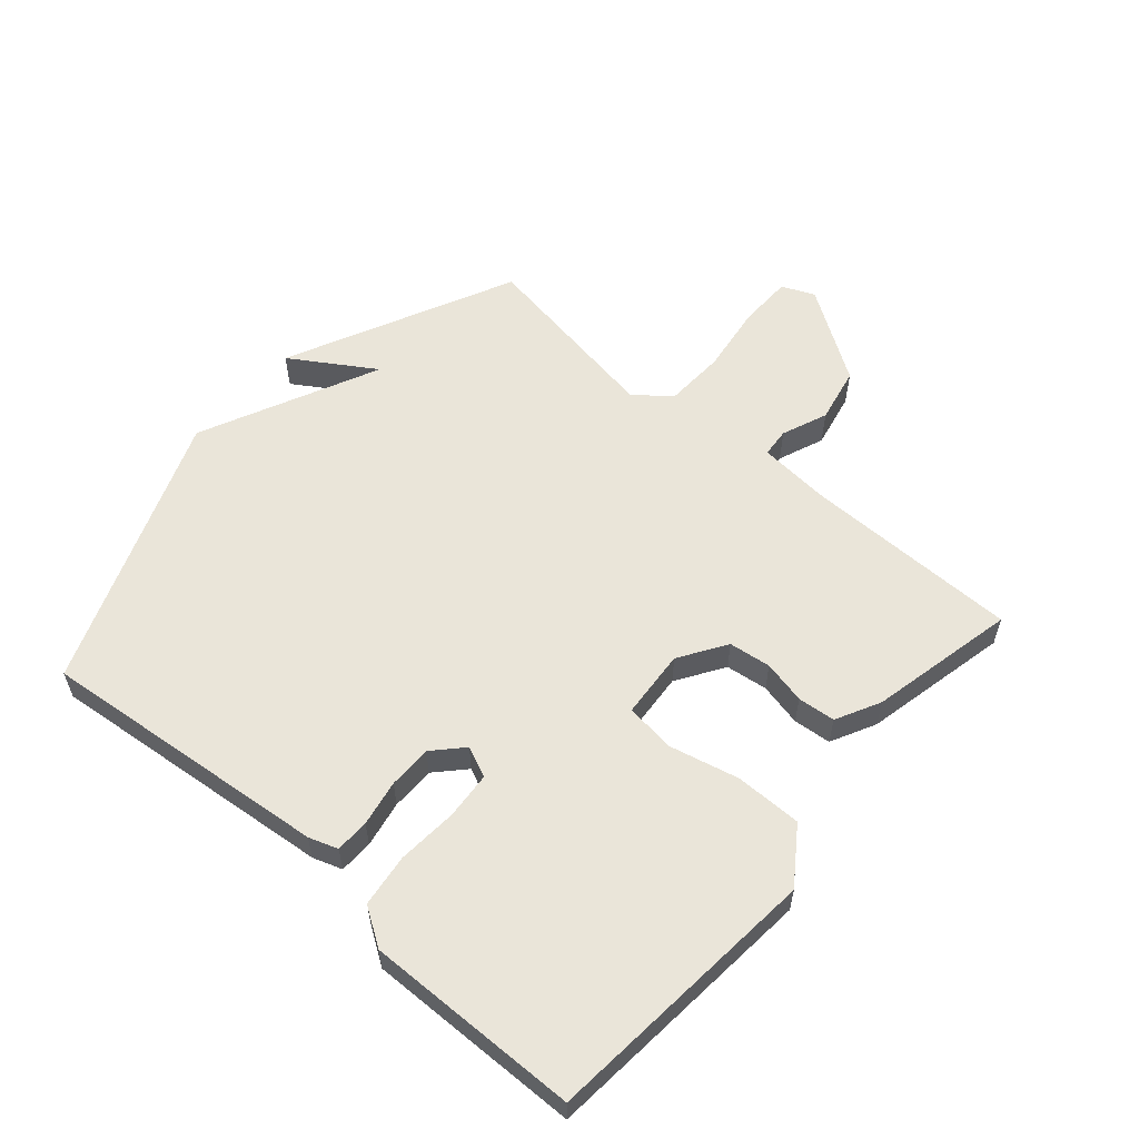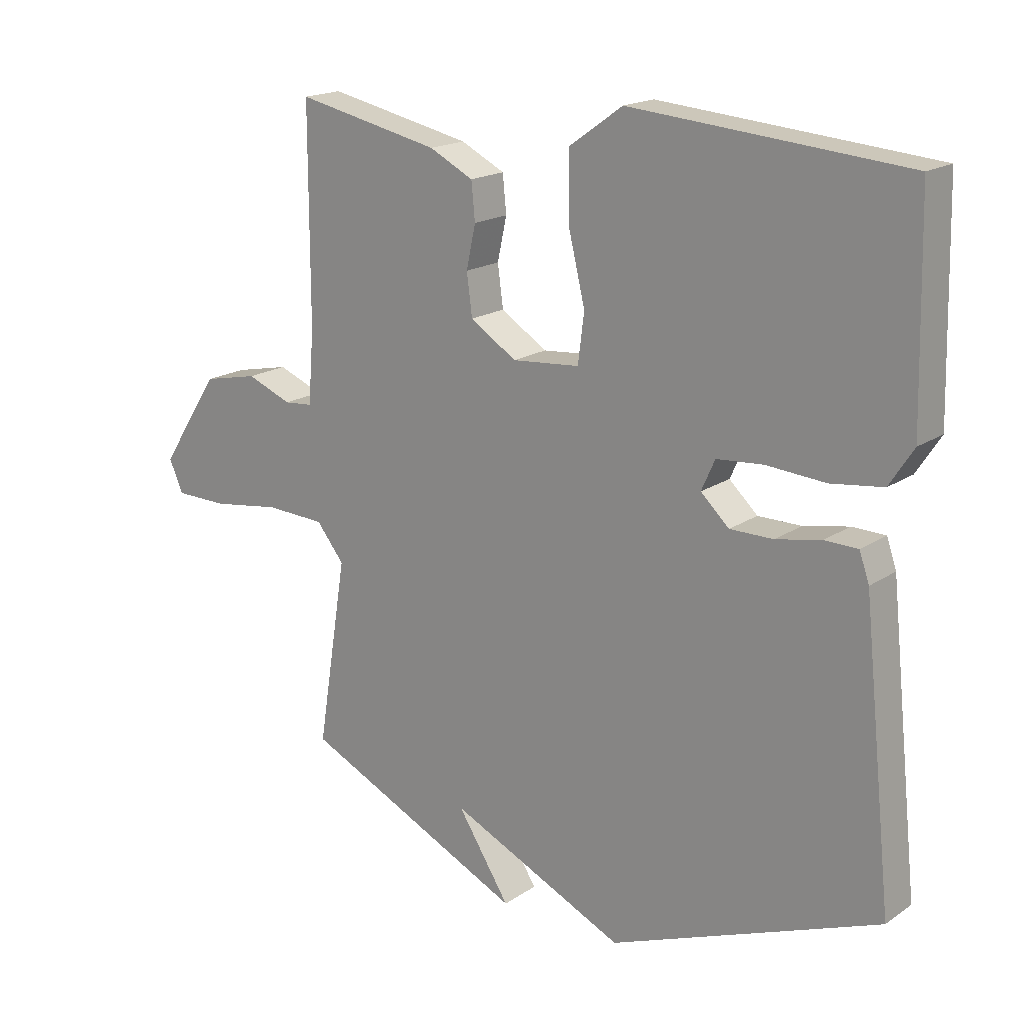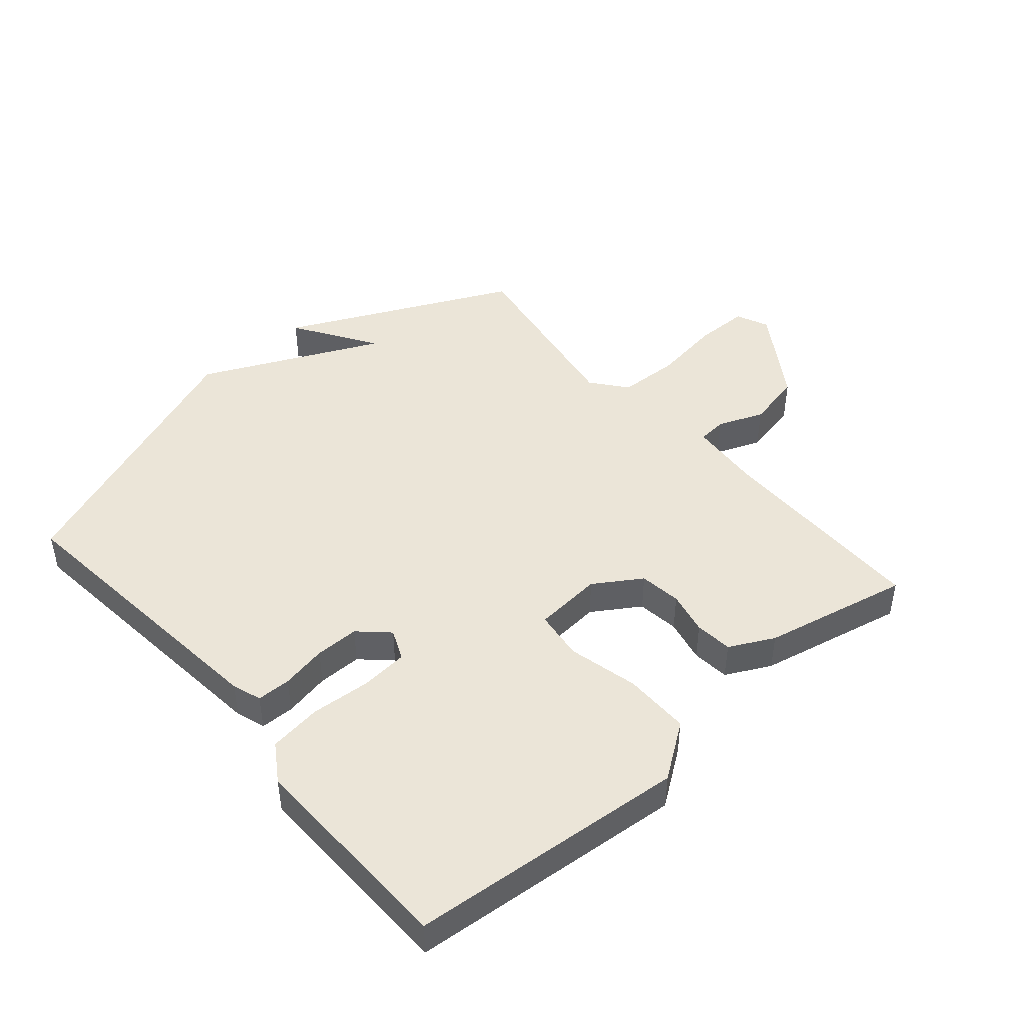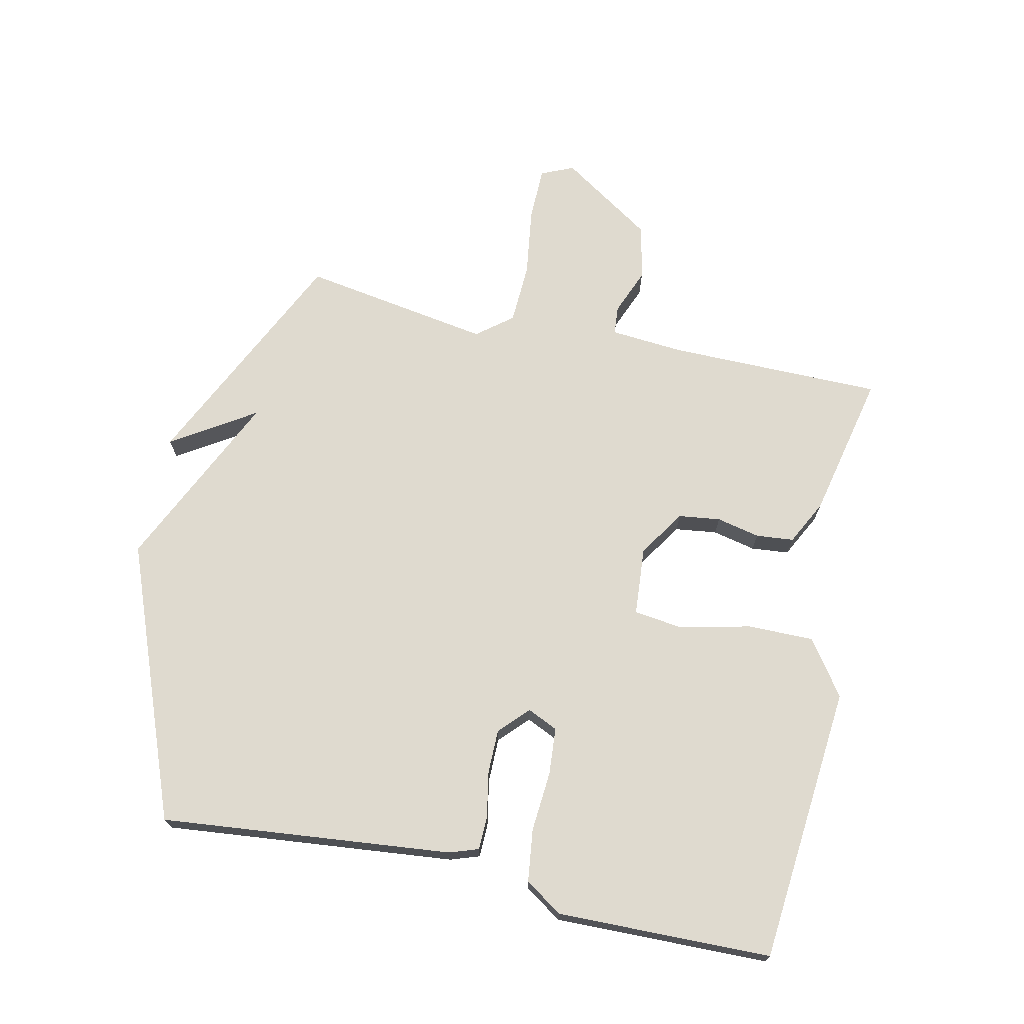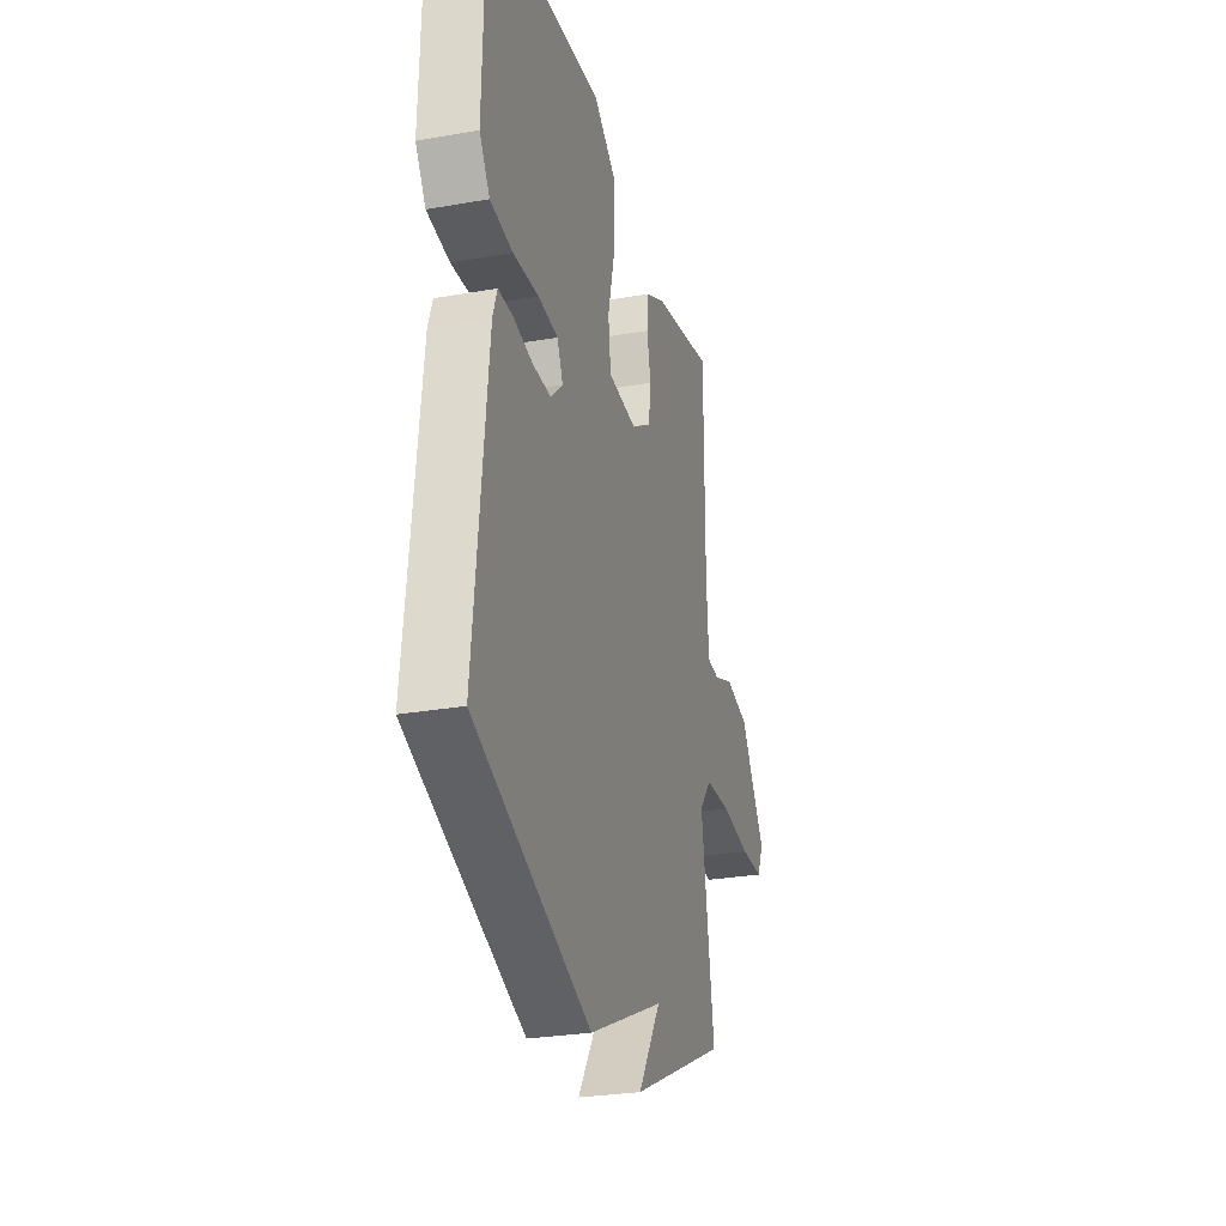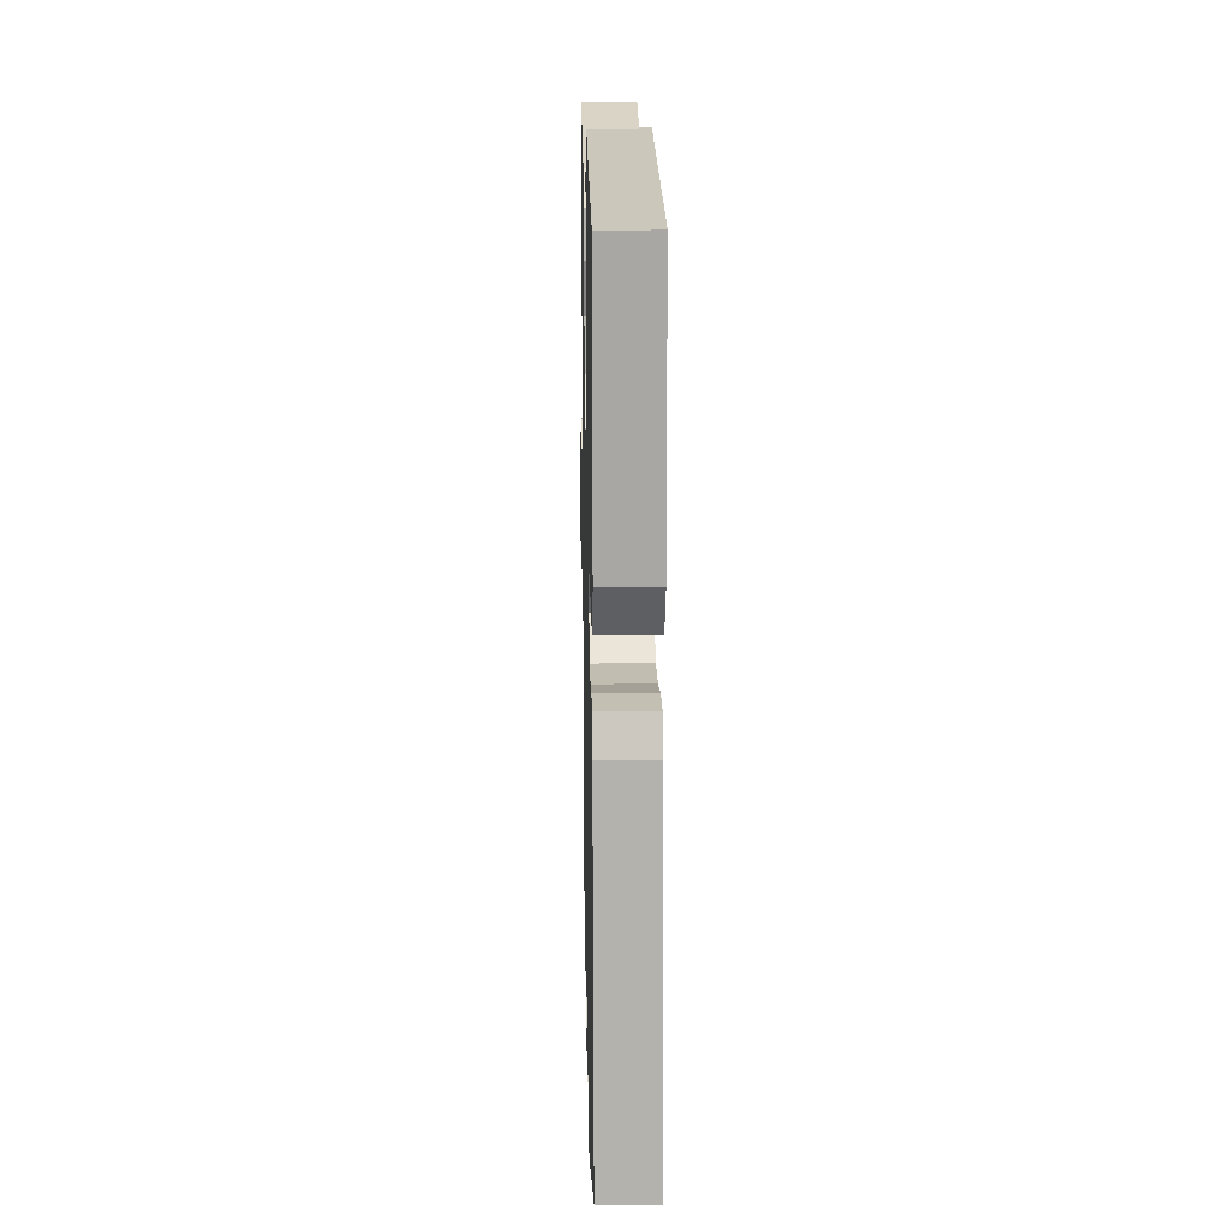
<metadata>
{"format":"obj","ext":"obj","renderer":"f3d","projection":"perspective","resolution":1024,"background":"white","views":[{"elev":57.9,"azim":-48.8,"up":"+Y"},{"elev":18.0,"azim":-142.1,"up":"+Z"},{"elev":45.8,"azim":-40.7,"up":"+Y"},{"elev":70.8,"azim":-77.4,"up":"+Y"},{"elev":-27.7,"azim":-74.9,"up":"+Z"},{"elev":16.7,"azim":-91.2,"up":"+Z"}]}
</metadata>
<code>
v 0.5 0.07 -0.5
v 0.137 0.07 -0.671
v 0.222 0.07 -0.539
v -0.063 0.07 -0.671
v -0.5 0.07 -0.5
v -0.451 0.07 -0.036
v -0.435 0.07 0.01
v -0.381 0.07 0.011
v -0.308 0.07 -0.003
v -0.238 0.07 -0.003
v -0.192 0.07 0.04
v -0.214 0.07 0.089
v -0.289 0.07 0.095
v -0.385 0.07 0.088
v -0.469 0.07 0.099
v -0.508 0.07 0.159
v -0.5 0.07 0.5
v -0.057 0.07 0.538
v 0.03 0.07 0.476
v 0.029 0.07 0.37
v 0.002 0.07 0.258
v 0.012 0.07 0.179
v 0.121 0.07 0.17
v 0.196 0.07 0.218
v 0.205 0.07 0.285
v 0.19 0.07 0.354
v 0.196 0.07 0.414
v 0.267 0.07 0.45
v 0.5 0.07 0.5
v 0.5 0.07 0.157
v 0.509 0.07 0.04
v 0.555 0.07 0.036
v 0.628 0.07 0.065
v 0.717 0.07 0.046
v 0.813 0.07 -0.101
v 0.79 0.07 -0.153
v 0.704 0.07 -0.154
v 0.594 0.07 -0.138
v 0.497 0.07 -0.142
v 0.452 0.07 -0.198
v 0.5 0 -0.5
v 0.137 0 -0.671
v 0.222 0 -0.539
v -0.063 0 -0.671
v -0.5 0 -0.5
v -0.451 0 -0.036
v -0.435 0 0.01
v -0.381 0 0.011
v -0.308 0 -0.003
v -0.238 0 -0.003
v -0.192 0 0.04
v -0.214 0 0.089
v -0.289 0 0.095
v -0.385 0 0.088
v -0.469 0 0.099
v -0.508 0 0.159
v -0.5 0 0.5
v -0.057 0 0.538
v 0.03 0 0.476
v 0.029 0 0.37
v 0.002 0 0.258
v 0.012 0 0.179
v 0.121 0 0.17
v 0.196 0 0.218
v 0.205 0 0.285
v 0.19 0 0.354
v 0.196 0 0.414
v 0.267 0 0.45
v 0.5 0 0.5
v 0.5 0 0.157
v 0.509 0 0.04
v 0.555 0 0.036
v 0.628 0 0.065
v 0.717 0 0.046
v 0.813 0 -0.101
v 0.79 0 -0.153
v 0.704 0 -0.154
v 0.594 0 -0.138
v 0.497 0 -0.142
v 0.452 0 -0.198
f 36 37 38
f 35 36 38
f 34 35 38
f 33 34 38
f 32 33 38
f 31 32 38 39
f 30 31 39 40
f 29 30 40
f 28 29 40
f 27 28 40
f 26 27 40
f 25 26 40
f 19 20 21
f 18 19 21
f 17 18 21
f 16 17 21
f 15 16 21
f 14 15 21
f 13 14 21
f 12 13 21 22
f 11 12 22 23
f 7 8 9
f 6 7 9
f 5 6 9
f 4 5 9
f 3 4 9
f 3 9 10
f 40 1 2 3
f 24 25 40 3
f 3 10 11 23
f 3 23 24
f 78 77 76
f 78 76 75
f 78 75 74
f 78 74 73
f 78 73 72
f 79 78 72 71
f 80 79 71 70
f 80 70 69
f 80 69 68
f 80 68 67
f 80 67 66
f 80 66 65
f 61 60 59
f 61 59 58
f 61 58 57
f 61 57 56
f 61 56 55
f 61 55 54
f 61 54 53
f 62 61 53 52
f 63 62 52 51
f 49 48 47
f 49 47 46
f 49 46 45
f 49 45 44
f 49 44 43
f 50 49 43
f 43 42 41 80
f 43 80 65 64
f 63 51 50 43
f 64 63 43
f 1 41 42 2
f 2 42 43 3
f 3 43 44 4
f 4 44 45 5
f 5 45 46 6
f 6 46 47 7
f 7 47 48 8
f 8 48 49 9
f 9 49 50 10
f 10 50 51 11
f 11 51 52 12
f 12 52 53 13
f 13 53 54 14
f 14 54 55 15
f 15 55 56 16
f 16 56 57 17
f 17 57 58 18
f 18 58 59 19
f 19 59 60 20
f 20 60 61 21
f 21 61 62 22
f 22 62 63 23
f 23 63 64 24
f 24 64 65 25
f 25 65 66 26
f 26 66 67 27
f 27 67 68 28
f 28 68 69 29
f 29 69 70 30
f 30 70 71 31
f 31 71 72 32
f 32 72 73 33
f 33 73 74 34
f 34 74 75 35
f 35 75 76 36
f 36 76 77 37
f 37 77 78 38
f 38 78 79 39
f 39 79 80 40
f 40 80 41 1

</code>
